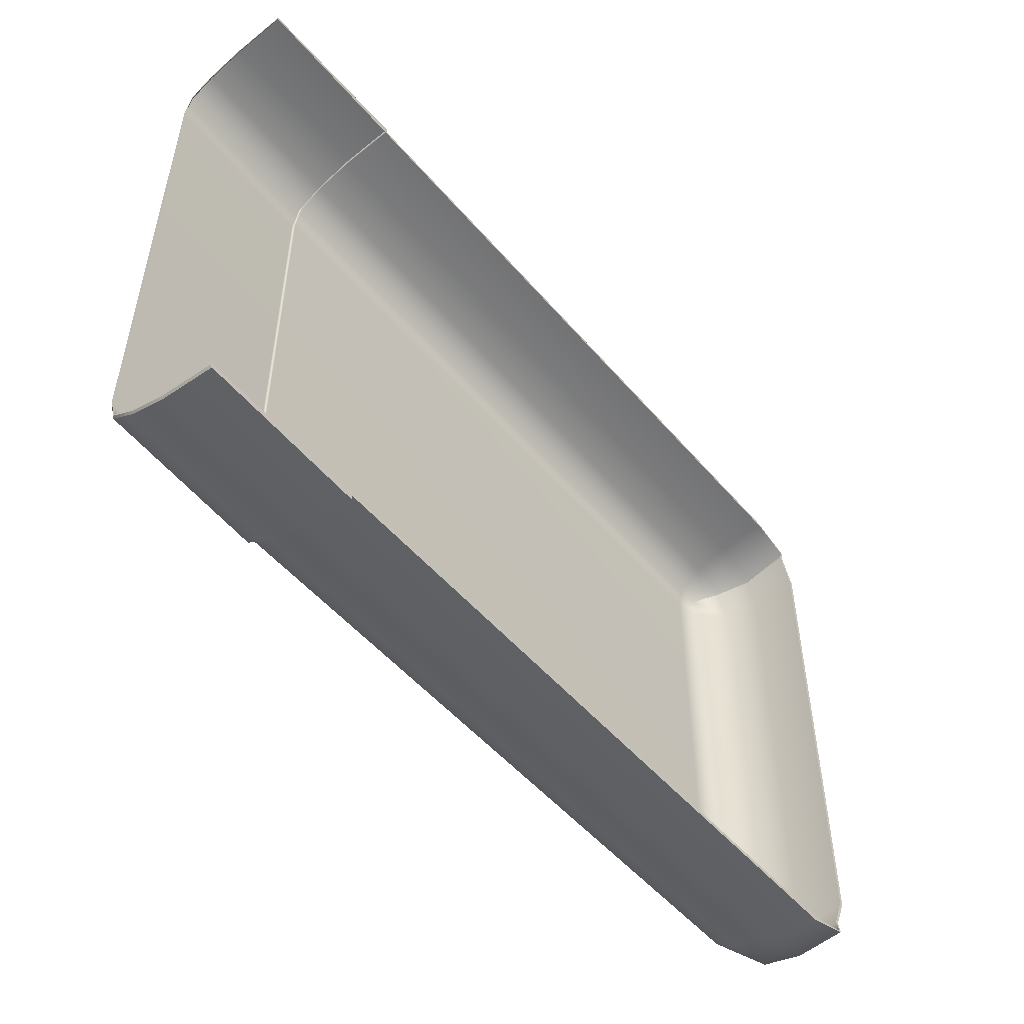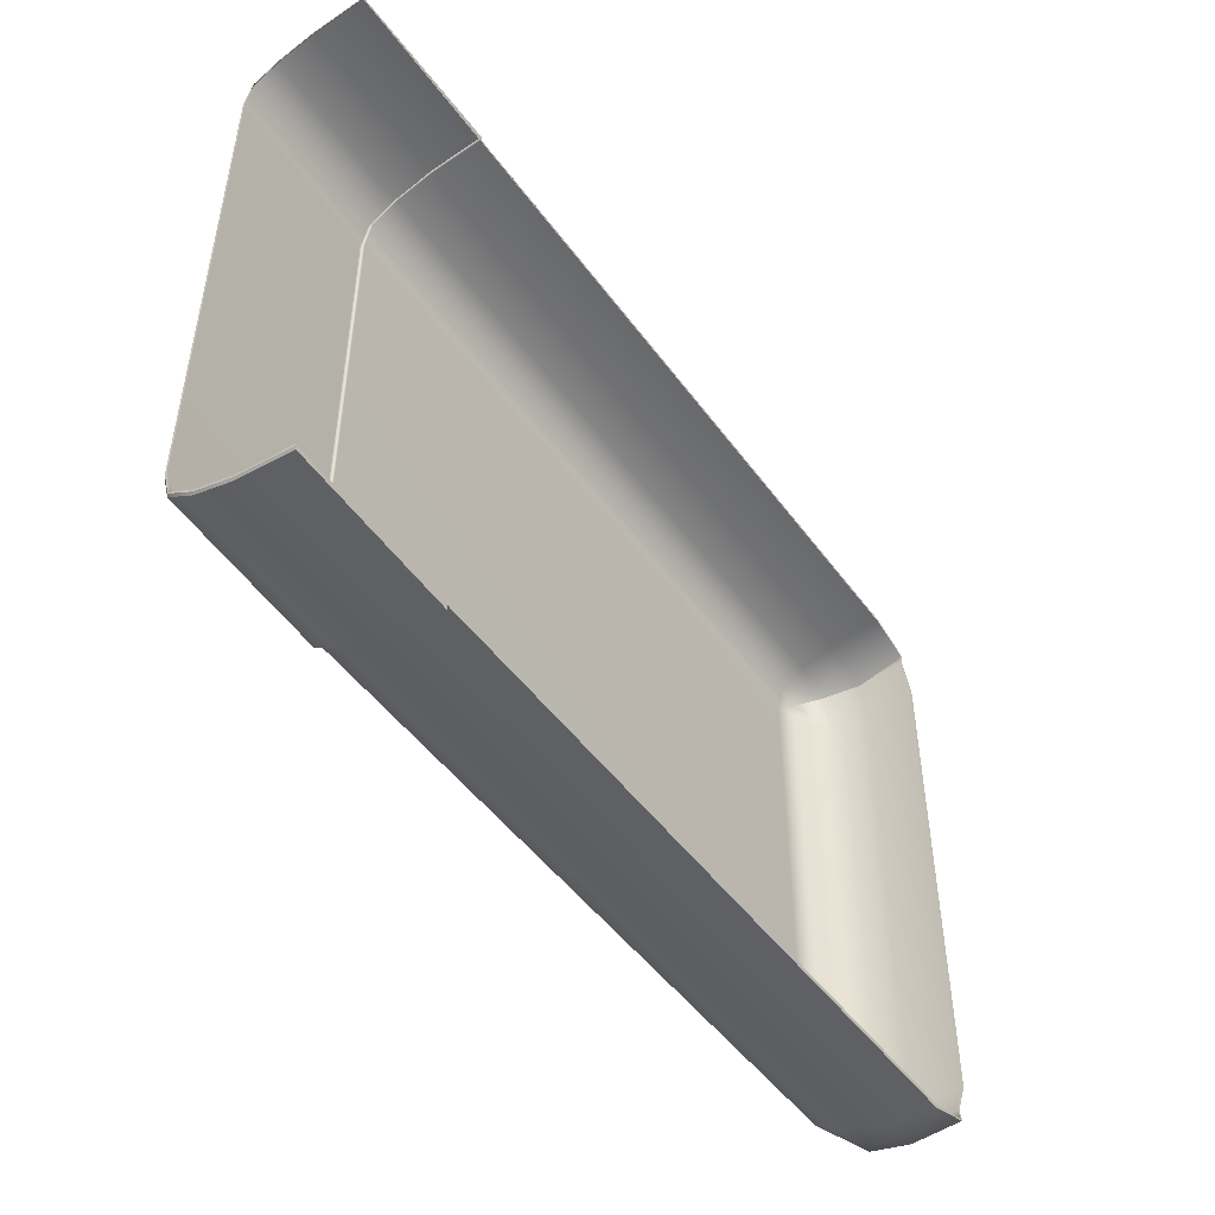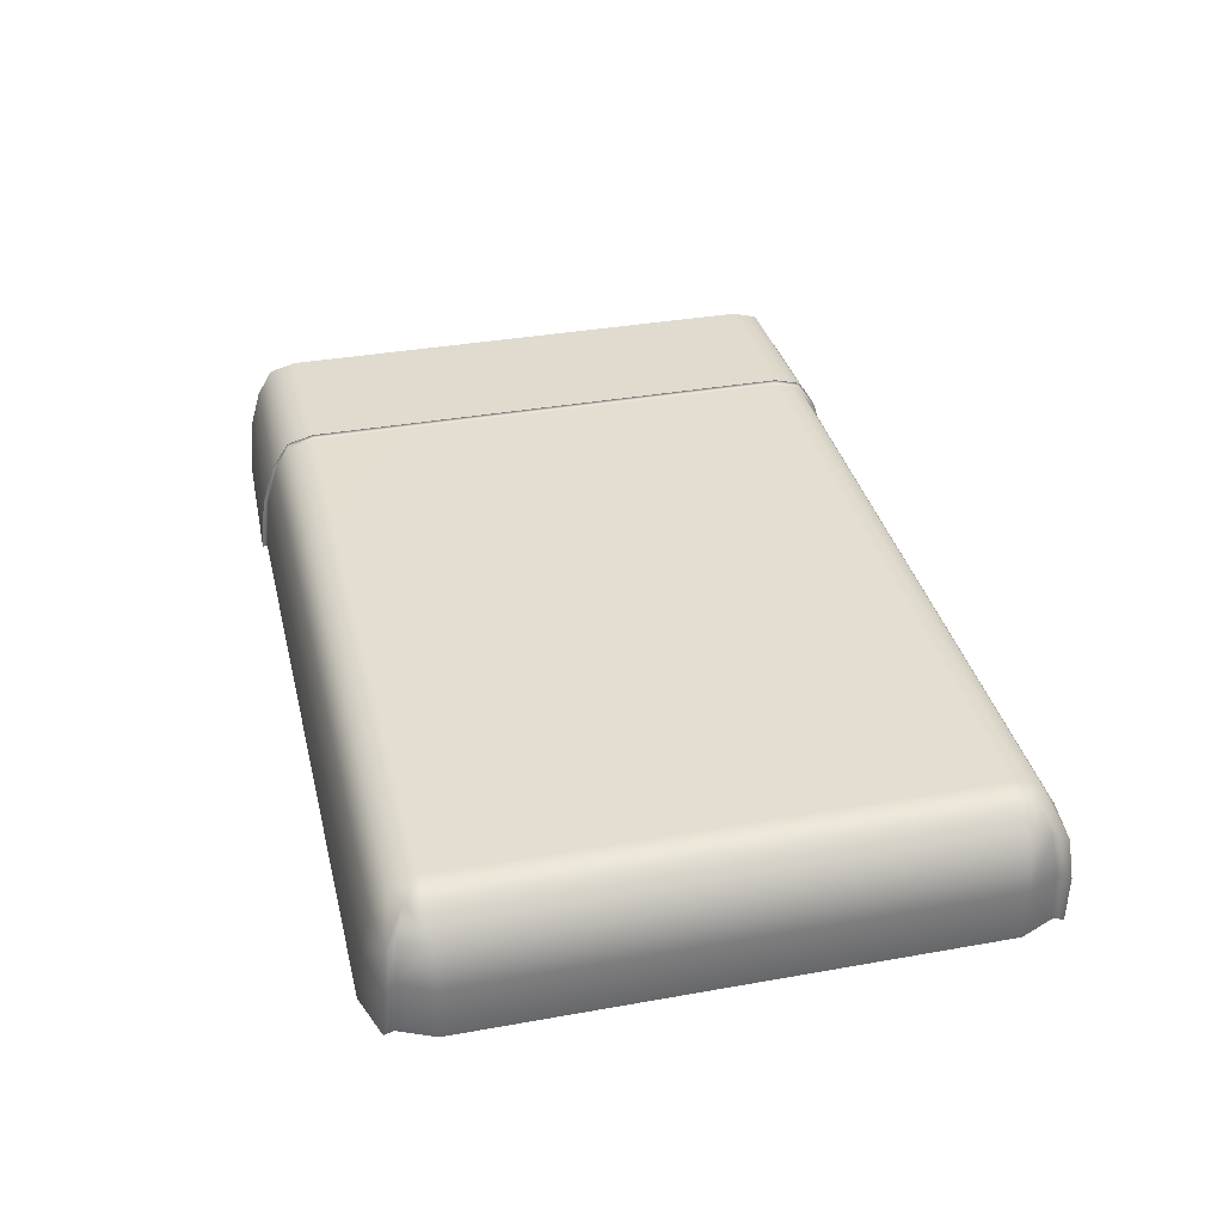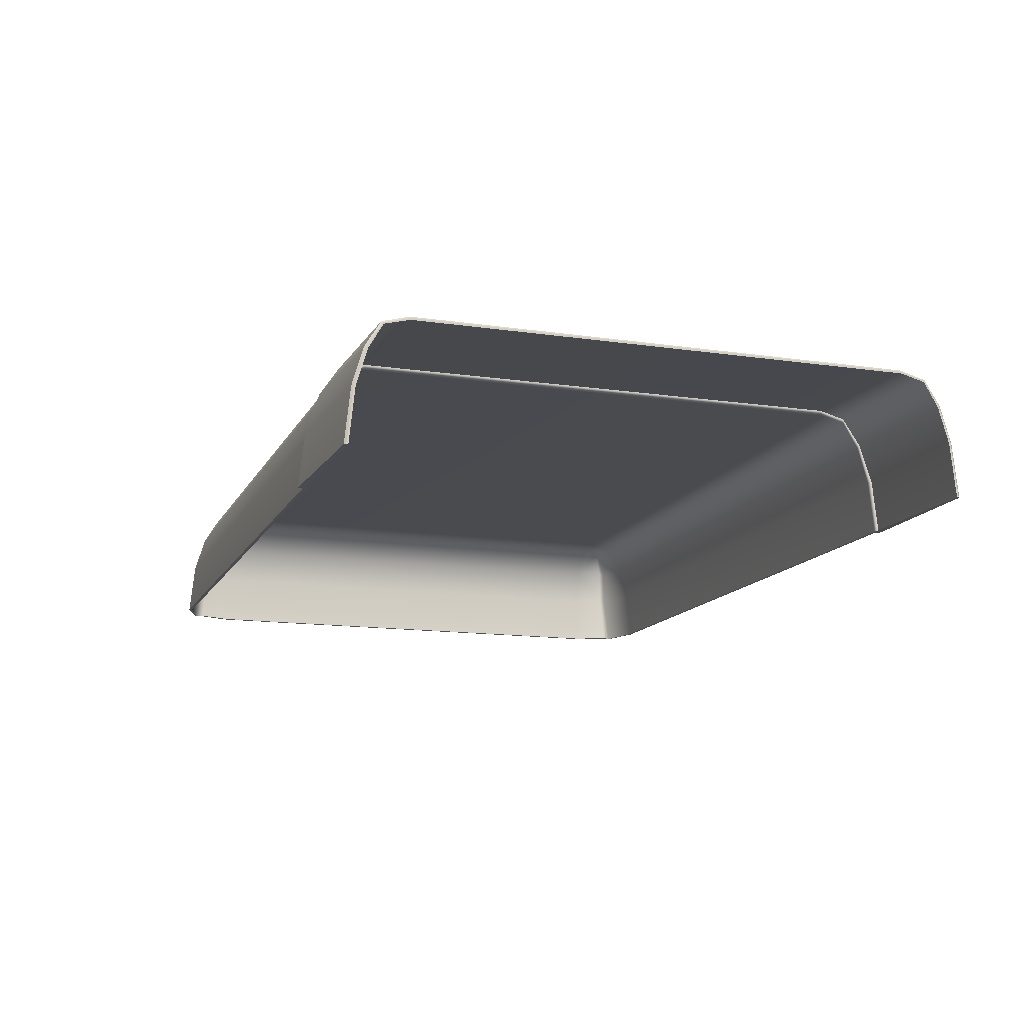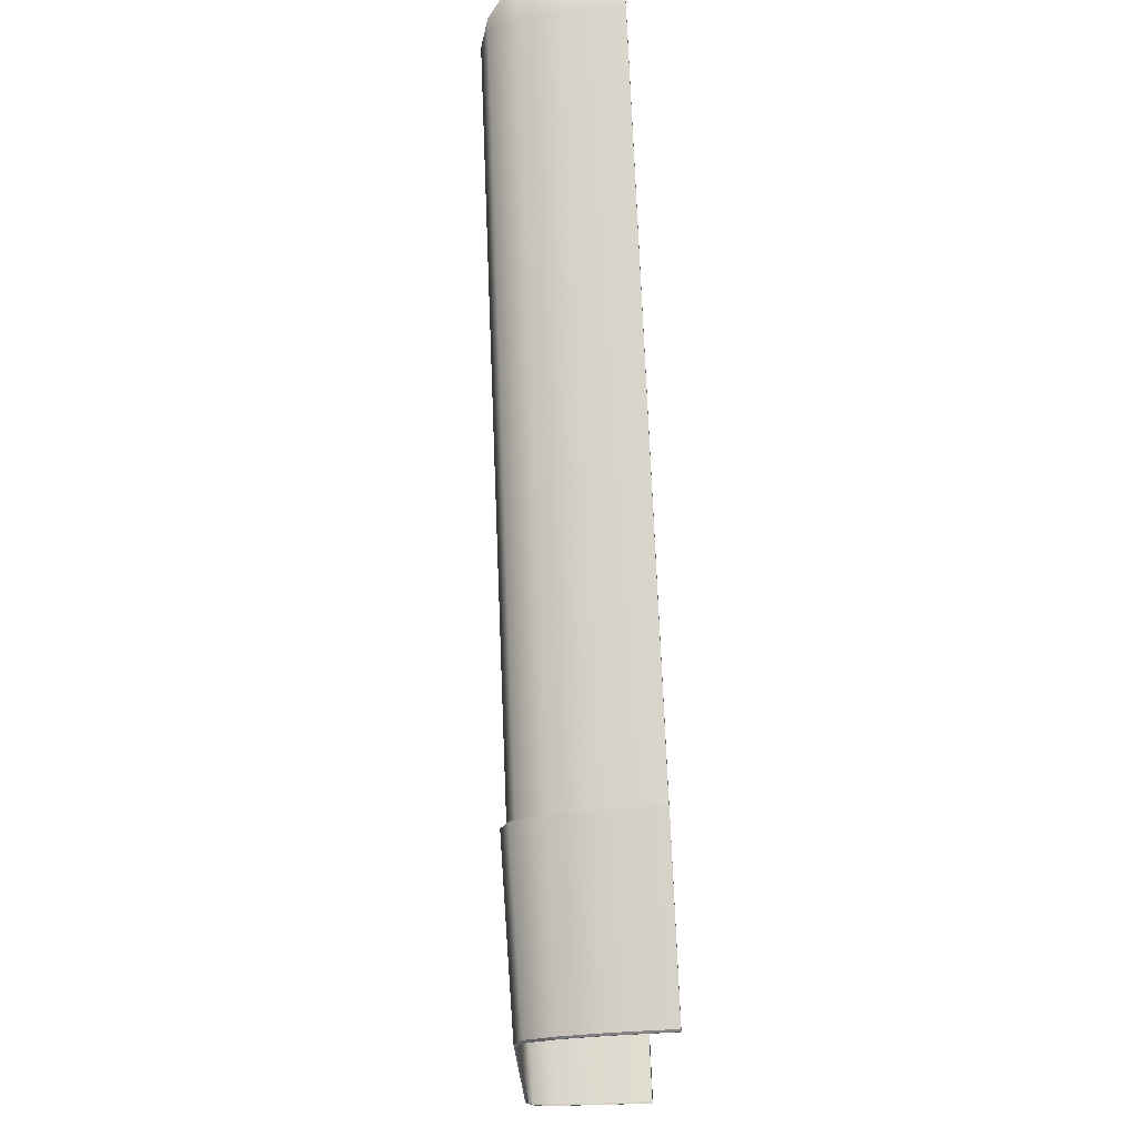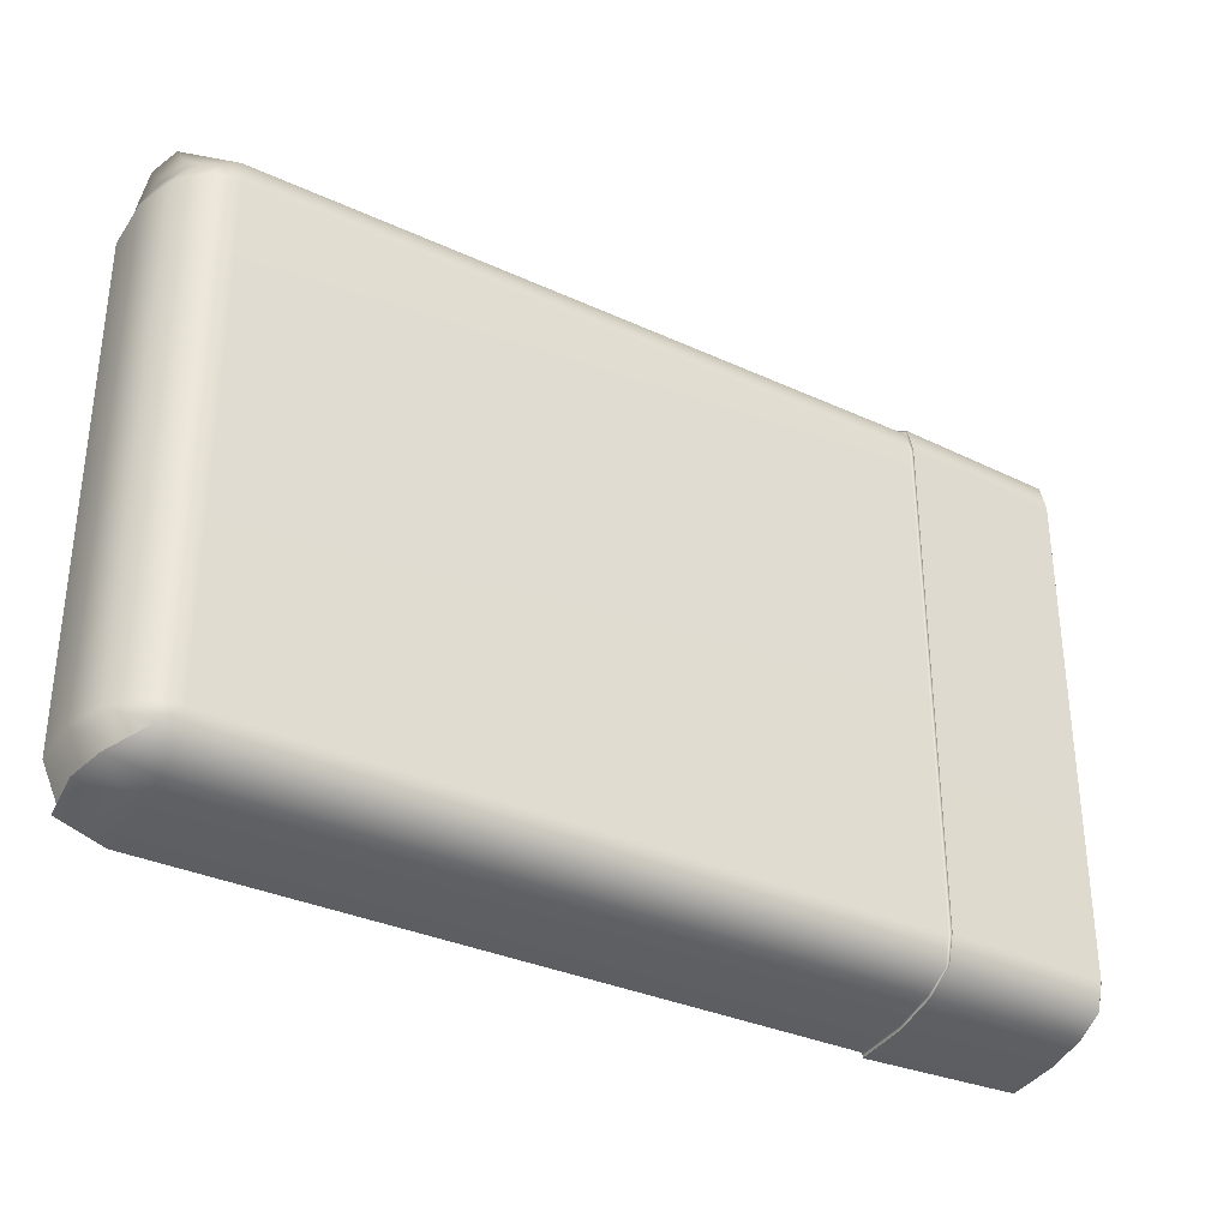
<metadata>
{"format":"obj","ext":"obj","renderer":"f3d","projection":"perspective","resolution":1024,"background":"white","views":[{"elev":-51.2,"azim":-51.0,"up":"+Z"},{"elev":-48.5,"azim":-55.5,"up":"+Z"},{"elev":35.5,"azim":76.7,"up":"+Y"},{"elev":-13.3,"azim":-108.6,"up":"+Y"},{"elev":72.4,"azim":-92.3,"up":"+Z"},{"elev":-33.4,"azim":147.8,"up":"+Z"}]}
</metadata>
<code>
v 154.6 55.23 -63.68
v 157.4 55.23 -52.04
v 142.7 55.23 -66.92
v 142.7 55.23 96.89
v 154.6 55.23 93.64
v 157.4 55.23 82.01
v 153.4 55.23 -61.42
v 153.4 55.23 91.39
v -86.45 55.23 -66.92
v -86.45 69.71 -65.44
v -86.45 79.51 -62.6
v -86.45 86.04 -58.77
v -86.45 87.74 -52.04
v -86.45 87.74 82.01
v -86.45 86.04 88.73
v -86.45 79.51 92.56
v -86.45 69.71 95.4
v -86.45 55.23 96.89
v 142.8 79.91 -63.48
v 155.4 79.96 -62
v 142.8 86.82 -59.34
v 147.8 86.85 -56.59
v 142.8 69.87 -66.4
v 157.2 69.82 -63.01
v 149.4 86.86 -52.18
v 156.3 79.97 -52.24
v 152.3 79.77 -59.18
v 159.1 69.82 -52.25
v 155.1 69.77 -60.3
v 142.8 88.7 -52.15
v 155.4 79.96 91.96
v 147.8 86.85 86.55
v 142.8 86.82 89.3
v 142.8 79.91 93.44
v 142.8 69.87 96.36
v 157.2 69.82 92.97
v 152.3 79.77 89.14
v 155.1 69.77 90.26
v 149.4 86.86 82.14
v 142.8 88.7 82.11
v 156.3 79.97 82.2
v 159.1 69.82 82.22
v 142.8 55.31 97.84
v 155.1 55.21 93.83
v 154.2 55.16 91.3
v 158.3 55.19 82.21
v 158.3 55.19 -52.24
v 154.2 55.16 -61.34
v 155.1 55.21 -63.87
v 142.8 55.31 -67.88
v -43 55.23 96.89
v -41.41 55.32 99.18
v -41.42 69.89 97.66
v -41.42 80.69 94.23
v -41.42 88.13 89.28
v -41.41 90.05 82.12
v -41.41 90.05 -52.16
v -41.42 88.13 -59.31
v -41.42 80.69 -64.26
v -41.42 69.89 -67.69
v -41.41 55.32 -69.21
v -43 55.23 -66.92
v -41.43 55.23 96.89
v -41.41 55.32 97.85
v -41.41 69.89 96.36
v -41.42 79.9 93.44
v -41.41 86.77 89.28
v -41.41 88.7 82.12
v -41.41 88.7 -52.16
v -41.41 86.77 -59.31
v -41.42 79.9 -63.48
v -41.41 69.89 -66.39
v -41.41 55.32 -67.89
v -41.43 55.23 -66.92
v -86.45 69.8 95.88
v -85.96 69.89 96.37
v -85.96 55.32 97.87
v -86.45 55.28 97.37
v -86.45 79.69 93
v -85.96 79.89 93.46
v -86.45 86.34 88.96
v -85.96 86.77 89.27
v -86.45 88.21 82.06
v -85.96 88.71 82.13
v -86.45 88.21 -52.1
v -85.96 88.71 -52.16
v -86.45 86.34 -58.99
v -85.96 86.77 -59.31
v -86.45 79.69 -63.03
v -85.96 79.89 -63.5
v -86.45 69.8 -65.91
v -85.96 69.89 -66.41
v -85.96 55.32 -67.9
v -86.45 55.28 -67.41
f 20 19 21 22
f 23 19 20 24
f 22 25 26 27
f 27 26 28 29
f 22 21 30 25
f 31 32 33 34
f 35 36 31 34
f 32 31 37
f 36 38 37 31
f 32 39 40 33
f 26 25 39 41
f 28 26 41 42
f 25 30 40 39
f 22 27 20
f 24 20 27 29
f 32 37 41 39
f 38 42 41 37
f 43 44 36 35
f 44 45 38 36
f 45 46 42 38
f 46 47 28 42
f 29 28 47 48
f 49 24 29 48
f 50 23 24 49
f 4 5 44 43
f 5 8 45 44
f 8 6 46 45
f 6 2 47 46
f 2 7 48 47
f 7 1 49 48
f 1 3 50 49
f 18 51 52 77 78
f 62 9 94 93 61
f 51 63 64 52
f 53 52 64 65
f 54 53 65 66
f 55 54 66 67
f 56 55 67 68
f 57 56 68 69
f 58 57 69 70
f 59 58 70 71
f 60 59 71 72
f 73 61 60 72
f 74 62 61 73
f 63 4 43 64
f 65 64 43 35
f 66 65 35 34
f 67 66 34 33
f 68 67 33 40
f 69 68 40 30
f 70 69 30 21
f 71 70 21 19
f 72 71 19 23
f 50 73 72 23
f 3 74 73 50
f 75 76 80 79
f 76 75 78 77
f 79 80 82 81
f 81 82 84 83
f 83 84 86 85
f 85 86 88 87
f 87 88 90 89
f 89 90 92 91
f 91 92 93 94
f 76 77 52 53
f 80 76 53 54
f 82 80 54 55
f 84 82 55 56
f 86 84 56 57
f 88 86 57 58
f 90 88 58 59
f 92 90 59 60
f 61 93 92 60
f 17 18 78 75
f 16 17 75 79
f 15 16 79 81
f 14 15 81 83
f 13 14 83 85
f 12 13 85 87
f 11 12 87 89
f 10 11 89 91
f 9 10 91 94

</code>
